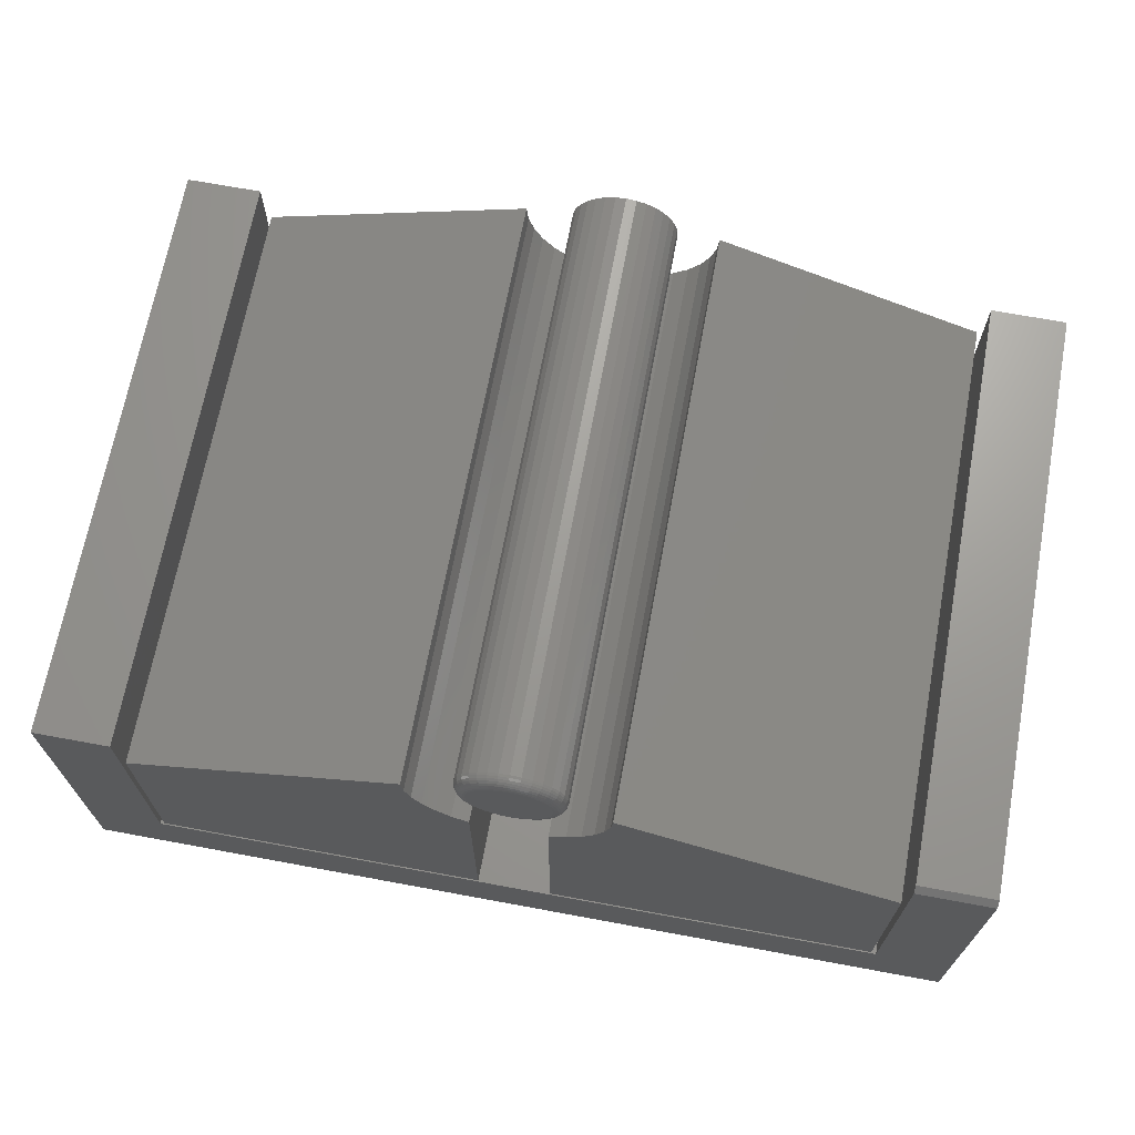
<metadata>
{"format":"stl","ext":"stl","renderer":"f3d","projection":"perspective","resolution":1024,"background":"white","views":[{"elev":68.6,"azim":10.5,"up":"+Z"}]}
</metadata>
<code>
# stl→obj: 388 verts, 760 faces
v 0.002714 -0.75 0.5488
v -0.007137 -0.75 0.5478
v -0.01661 -0.75 0.5449
v 0.01256 -0.75 0.5478
v 0.02204 -0.75 0.5449
v -0.02534 -0.75 0.5403
v 0.03077 -0.75 0.5403
v -0.03299 -0.75 0.534
v 0.03842 -0.75 0.534
v -0.03927 -0.75 0.5263
v 0.0447 -0.75 0.5263
v -0.04394 -0.75 0.5176
v 0.04936 -0.75 0.5176
v -0.04681 -0.75 0.5081
v 0.05224 -0.75 0.5081
v 0.05224 -0.75 0.4884
v -0.04394 -0.75 0.4789
v 0.04936 -0.75 0.4789
v -0.03927 -0.75 0.4702
v 0.0447 -0.75 0.4702
v -0.03299 -0.75 0.4626
v 0.03842 -0.75 0.4626
v -0.02534 -0.75 0.4563
v 0.03077 -0.75 0.4563
v -0.01661 -0.75 0.4516
v 0.02204 -0.75 0.4516
v -0.007137 -0.75 0.4487
v 0.002714 -0.75 0.4478
v 0.01256 -0.75 0.4487
v 0.05321 -0.75 0.4983
v -0.04778 -0.75 0.4983
v -0.04681 -0.75 0.4884
v 0.06883 4.129e-18 0.4983
v 0.06883 -0.7344 0.4983
v 0.06756 3.334e-18 0.4854
v 0.06756 -0.7344 0.4854
v 0.0638 2.41e-18 0.473
v 0.0638 -0.7344 0.473
v 0.05769 1.394e-18 0.4615
v 0.05769 -0.7344 0.4615
v 0.04947 3.244e-19 0.4515
v 0.04947 -0.7344 0.4515
v 0.03945 -7.577e-19 0.4433
v 0.03945 -0.7344 0.4433
v 0.02802 -1.811e-18 0.4372
v 0.02802 -0.7344 0.4372
v 0.01561 -2.794e-18 0.4334
v 0.01561 -0.7344 0.4334
v 0.002714 -3.67e-18 0.4322
v 0.002714 -0.7344 0.4322
v -0.01019 -4.405e-18 0.4334
v -0.01019 -0.7344 0.4334
v -0.02259 -4.971e-18 0.4372
v -0.02259 -0.7344 0.4372
v -0.03402 -5.346e-18 0.4433
v -0.03402 -0.7344 0.4433
v -0.04404 -5.515e-18 0.4515
v -0.04404 -0.7344 0.4515
v -0.05226 -5.472e-18 0.4615
v -0.05226 -0.7344 0.4615
v -0.05837 -5.219e-18 0.473
v -0.05837 -0.7344 0.473
v -0.06213 -4.766e-18 0.4854
v -0.06213 -0.7344 0.4854
v -0.0634 -4.129e-18 0.4983
v -0.0634 -0.7344 0.4983
v -0.06213 -3.334e-18 0.5112
v -0.06213 -0.7344 0.5112
v -0.05837 -2.41e-18 0.5236
v -0.05837 -0.7344 0.5236
v -0.05226 -1.394e-18 0.535
v -0.05226 -0.7344 0.535
v -0.04404 -3.244e-19 0.545
v -0.04404 -0.7344 0.545
v -0.03402 7.577e-19 0.5532
v -0.03402 -0.7344 0.5532
v -0.02259 1.811e-18 0.5594
v -0.02259 -0.7344 0.5594
v -0.01019 2.794e-18 0.5631
v -0.01019 -0.7344 0.5631
v 0.002714 3.67e-18 0.5644
v 0.002714 -0.7344 0.5644
v 0.01561 4.405e-18 0.5631
v 0.01561 -0.7344 0.5631
v 0.02802 4.971e-18 0.5594
v 0.02802 -0.7344 0.5594
v 0.03945 5.346e-18 0.5532
v 0.03945 -0.7344 0.5532
v 0.04947 5.515e-18 0.545
v 0.04947 -0.7344 0.545
v 0.05769 5.472e-18 0.535
v 0.05769 -0.7344 0.535
v 0.0638 5.219e-18 0.5236
v 0.0638 -0.7344 0.5236
v 0.06756 4.766e-18 0.5112
v 0.06756 -0.7344 0.5112
v -0.05083 -0.7497 0.4983
v -0.0498 -0.7497 0.5087
v -0.05376 -0.7488 0.4983
v -0.05267 -0.7488 0.5093
v -0.05646 -0.7474 0.4983
v -0.05532 -0.7474 0.5098
v -0.05883 -0.7454 0.4983
v -0.05765 -0.7454 0.5103
v -0.06077 -0.7431 0.4983
v -0.05955 -0.7431 0.5107
v -0.06222 -0.7404 0.4983
v -0.06097 -0.7404 0.5109
v -0.0631 -0.7374 0.4983
v -0.06184 -0.7374 0.5111
v 0.05523 -0.7497 0.5087
v 0.05626 -0.7497 0.4983
v 0.0581 -0.7488 0.5093
v 0.05919 -0.7488 0.4983
v 0.06075 -0.7474 0.5098
v 0.06189 -0.7474 0.4983
v 0.06307 -0.7454 0.5103
v 0.06426 -0.7454 0.4983
v 0.06498 -0.7431 0.5107
v 0.0662 -0.7431 0.4983
v 0.0664 -0.7404 0.5109
v 0.06764 -0.7404 0.4983
v 0.06727 -0.7374 0.5111
v 0.06853 -0.7374 0.4983
v 0.05218 -0.7497 0.5188
v 0.05489 -0.7488 0.5199
v 0.05738 -0.7474 0.5209
v 0.05957 -0.7454 0.5218
v 0.06137 -0.7431 0.5226
v 0.0627 -0.7404 0.5231
v 0.06352 -0.7374 0.5235
v 0.04723 -0.7497 0.528
v 0.04967 -0.7488 0.5296
v 0.05192 -0.7474 0.5311
v 0.05388 -0.7454 0.5325
v 0.0555 -0.7431 0.5335
v 0.0567 -0.7404 0.5343
v 0.05744 -0.7374 0.5348
v 0.04057 -0.7497 0.5361
v 0.04265 -0.7488 0.5382
v 0.04456 -0.7474 0.5401
v 0.04623 -0.7454 0.5418
v 0.0476 -0.7431 0.5432
v 0.04863 -0.7404 0.5442
v 0.04925 -0.7374 0.5448
v 0.03246 -0.7497 0.5428
v 0.03409 -0.7488 0.5452
v 0.03559 -0.7474 0.5475
v 0.0369 -0.7454 0.5494
v 0.03798 -0.7431 0.5511
v 0.03879 -0.7404 0.5523
v 0.03928 -0.7374 0.553
v 0.0232 -0.7497 0.5477
v 0.02433 -0.7488 0.5504
v 0.02536 -0.7474 0.5529
v 0.02626 -0.7454 0.5551
v 0.02701 -0.7431 0.5569
v 0.02756 -0.7404 0.5583
v 0.0279 -0.7374 0.5591
v 0.01316 -0.7497 0.5508
v 0.01373 -0.7488 0.5537
v 0.01426 -0.7474 0.5563
v 0.01472 -0.7454 0.5586
v 0.0151 -0.7431 0.5605
v 0.01538 -0.7404 0.562
v 0.01555 -0.7374 0.5628
v 0.002714 -0.7497 0.5518
v 0.002714 -0.7488 0.5547
v 0.002714 -0.7474 0.5574
v 0.002714 -0.7454 0.5598
v 0.002714 -0.7431 0.5618
v 0.002714 -0.7404 0.5632
v 0.002714 -0.7374 0.5641
v -0.007732 -0.7497 0.5508
v -0.008303 -0.7488 0.5537
v -0.00883 -0.7474 0.5563
v -0.009292 -0.7454 0.5586
v -0.009672 -0.7431 0.5605
v -0.009953 -0.7404 0.562
v -0.01013 -0.7374 0.5628
v -0.01778 -0.7497 0.5477
v -0.0189 -0.7488 0.5504
v -0.01993 -0.7474 0.5529
v -0.02084 -0.7454 0.5551
v -0.02158 -0.7431 0.5569
v -0.02213 -0.7404 0.5583
v -0.02247 -0.7374 0.5591
v -0.02703 -0.7497 0.5428
v -0.02866 -0.7488 0.5452
v -0.03016 -0.7474 0.5475
v -0.03148 -0.7454 0.5494
v -0.03256 -0.7431 0.5511
v -0.03336 -0.7404 0.5523
v -0.03385 -0.7374 0.553
v -0.03515 -0.7497 0.5361
v -0.03722 -0.7488 0.5382
v -0.03913 -0.7474 0.5401
v -0.0408 -0.7454 0.5418
v -0.04218 -0.7431 0.5432
v -0.0432 -0.7404 0.5442
v -0.04383 -0.7374 0.5448
v -0.0418 -0.7497 0.528
v -0.04424 -0.7488 0.5296
v -0.04649 -0.7474 0.5311
v -0.04846 -0.7454 0.5325
v -0.05007 -0.7431 0.5335
v -0.05127 -0.7404 0.5343
v -0.05201 -0.7374 0.5348
v -0.04675 -0.7497 0.5188
v -0.04946 -0.7488 0.5199
v -0.05196 -0.7474 0.5209
v -0.05414 -0.7454 0.5218
v -0.05594 -0.7431 0.5226
v -0.05727 -0.7404 0.5231
v -0.05809 -0.7374 0.5235
v 0.05523 -0.7497 0.4878
v 0.0581 -0.7488 0.4873
v 0.06075 -0.7474 0.4867
v 0.06307 -0.7454 0.4863
v 0.06498 -0.7431 0.4859
v 0.0664 -0.7404 0.4856
v 0.06727 -0.7374 0.4854
v -0.0498 -0.7497 0.4878
v -0.05267 -0.7488 0.4873
v -0.05532 -0.7474 0.4867
v -0.05765 -0.7454 0.4863
v -0.05955 -0.7431 0.4859
v -0.06097 -0.7404 0.4856
v -0.06184 -0.7374 0.4854
v -0.04675 -0.7497 0.4778
v -0.04946 -0.7488 0.4767
v -0.05196 -0.7474 0.4756
v -0.05414 -0.7454 0.4747
v -0.05594 -0.7431 0.474
v -0.05727 -0.7404 0.4734
v -0.05809 -0.7374 0.4731
v -0.0418 -0.7497 0.4685
v -0.04424 -0.7488 0.4669
v -0.04649 -0.7474 0.4654
v -0.04846 -0.7454 0.4641
v -0.05007 -0.7431 0.463
v -0.05127 -0.7404 0.4622
v -0.05201 -0.7374 0.4617
v -0.03515 -0.7497 0.4604
v -0.03722 -0.7488 0.4583
v -0.03913 -0.7474 0.4564
v -0.0408 -0.7454 0.4548
v -0.04218 -0.7431 0.4534
v -0.0432 -0.7404 0.4524
v -0.04383 -0.7374 0.4517
v -0.02703 -0.7497 0.4538
v -0.02866 -0.7488 0.4513
v -0.03016 -0.7474 0.4491
v -0.03148 -0.7454 0.4471
v -0.03256 -0.7431 0.4455
v -0.03336 -0.7404 0.4443
v -0.03385 -0.7374 0.4435
v -0.01778 -0.7497 0.4488
v -0.0189 -0.7488 0.4461
v -0.01993 -0.7474 0.4436
v -0.02084 -0.7454 0.4414
v -0.02158 -0.7431 0.4396
v -0.02213 -0.7404 0.4383
v -0.02247 -0.7374 0.4375
v -0.007732 -0.7497 0.4458
v -0.008303 -0.7488 0.4429
v -0.00883 -0.7474 0.4402
v -0.009292 -0.7454 0.4379
v -0.009672 -0.7431 0.436
v -0.009953 -0.7404 0.4346
v -0.01013 -0.7374 0.4337
v 0.002714 -0.7497 0.4447
v 0.002714 -0.7488 0.4418
v 0.002714 -0.7474 0.4391
v 0.002714 -0.7454 0.4367
v 0.002714 -0.7431 0.4348
v 0.002714 -0.7404 0.4333
v 0.002714 -0.7374 0.4325
v 0.01316 -0.7497 0.4458
v 0.01373 -0.7488 0.4429
v 0.01426 -0.7474 0.4402
v 0.01472 -0.7454 0.4379
v 0.0151 -0.7431 0.436
v 0.01538 -0.7404 0.4346
v 0.01555 -0.7374 0.4337
v 0.0232 -0.7497 0.4488
v 0.02433 -0.7488 0.4461
v 0.02536 -0.7474 0.4436
v 0.02626 -0.7454 0.4414
v 0.02701 -0.7431 0.4396
v 0.02756 -0.7404 0.4383
v 0.0279 -0.7374 0.4375
v 0.03246 -0.7497 0.4538
v 0.03409 -0.7488 0.4513
v 0.03559 -0.7474 0.4491
v 0.0369 -0.7454 0.4471
v 0.03798 -0.7431 0.4455
v 0.03879 -0.7404 0.4443
v 0.03928 -0.7374 0.4435
v 0.04057 -0.7497 0.4604
v 0.04265 -0.7488 0.4583
v 0.04456 -0.7474 0.4564
v 0.04623 -0.7454 0.4548
v 0.0476 -0.7431 0.4534
v 0.04863 -0.7404 0.4524
v 0.04925 -0.7374 0.4517
v 0.04723 -0.7497 0.4685
v 0.04967 -0.7488 0.4669
v 0.05192 -0.7474 0.4654
v 0.05388 -0.7454 0.4641
v 0.0555 -0.7431 0.463
v 0.0567 -0.7404 0.4622
v 0.05744 -0.7374 0.4617
v 0.05218 -0.7497 0.4778
v 0.05489 -0.7488 0.4767
v 0.05738 -0.7474 0.4756
v 0.05957 -0.7454 0.4747
v 0.06137 -0.7431 0.474
v 0.0627 -0.7404 0.4734
v 0.06352 -0.7374 0.4731
v 0.4678 -0.75 0.09474
v -0.5625 -0.75 0
v 0.005921 -0.75 -3.481e-17
v 0.5625 -0.75 -6.889e-17
v 0.4678 -0.75 0.3789
v 0.05329 -0.75 0.09474
v -0.05329 -0.75 0.09474
v -0.4678 -0.75 0.09474
v -0.4678 -0.75 0.3789
v -0.4678 -0.75 0.4382
v -0.5625 -0.75 0.4382
v 0.4678 -0.75 0.4303
v 0.5625 -0.75 0.4303
v 0.4678 1.144e-16 0.4382
v 0.4678 1.144e-16 0.3789
v 0.4678 -0.7422 0.4382
v 0.5625 -0.7422 0.4382
v 0.5625 1.249e-16 0.4382
v 0.5625 1.249e-16 -6.889e-17
v 0.4678 1.144e-16 0.09474
v 0.005921 6.311e-17 -3.481e-17
v -0.5625 0 0
v -0.5625 2.979e-33 0.4382
v -0.4678 1.052e-17 0.4382
v -0.4678 1.052e-17 0.3789
v -0.4678 1.052e-17 0.09474
v -0.05329 5.653e-17 0.09474
v 0.05329 6.837e-17 0.09474
v 0.4609 -0.75 0.3762
v 0.121 -0.75 0.5025
v 0.1186 -0.75 0.4788
v 0.1118 -0.75 0.456
v 0.1007 -0.75 0.4349
v 0.08584 -0.75 0.4163
v 0.06766 -0.75 0.4009
v 0.04688 -0.75 0.3892
v 0.04688 -0.75 0.1016
v 0.4609 -0.75 0.1016
v 0.4609 4.11e-17 0.3762
v 0.4609 2.586e-17 0.1016
v 0.04688 0 0.1016
v 0.04688 -3.181e-18 0.3892
v 0.06766 -1.236e-18 0.4009
v 0.08584 7.547e-19 0.4163
v 0.1007 2.718e-18 0.4349
v 0.1118 4.58e-18 0.456
v 0.1186 6.274e-18 0.4788
v 0.121 2.689e-17 0.5025
v -0.4609 -0.75 0.3762
v -0.4609 -0.75 0.1016
v -0.04688 -0.75 0.1016
v -0.04688 -0.75 0.3892
v -0.06766 -0.75 0.4009
v -0.08584 -0.75 0.4163
v -0.1007 -0.75 0.4349
v -0.1118 -0.75 0.456
v -0.1186 -0.75 0.4788
v -0.121 -0.75 0.5025
v -0.4609 1.524e-17 0.3762
v -0.121 4.86e-17 0.5025
v -0.1186 4.742e-17 0.4788
v -0.1118 4.653e-17 0.456
v -0.1007 4.597e-17 0.4349
v -0.08584 4.577e-17 0.4163
v -0.06766 4.592e-17 0.4009
v -0.04688 3.895e-17 0.3892
v -0.04688 2.299e-17 0.1016
v -0.4609 0 0.1016
f 1 2 3
f 4 1 3
f 4 3 5
f 5 3 6
f 5 6 7
f 7 6 8
f 7 8 9
f 9 8 10
f 9 10 11
f 11 10 12
f 11 12 13
f 13 12 14
f 13 14 15
f 16 17 18
f 18 17 19
f 18 19 20
f 20 19 21
f 20 21 22
f 22 21 23
f 22 23 24
f 24 23 25
f 24 25 26
f 26 25 27
f 26 27 28
f 26 28 29
f 15 14 30
f 30 14 31
f 30 31 16
f 16 31 32
f 16 32 17
f 33 34 35
f 35 34 36
f 35 36 37
f 37 36 38
f 37 38 39
f 39 38 40
f 39 40 41
f 41 40 42
f 41 42 43
f 43 42 44
f 43 44 45
f 45 44 46
f 45 46 47
f 47 46 48
f 47 48 49
f 49 48 50
f 49 50 51
f 51 50 52
f 51 52 53
f 53 52 54
f 53 54 55
f 55 54 56
f 55 56 57
f 57 56 58
f 57 58 59
f 59 58 60
f 59 60 61
f 61 60 62
f 61 62 63
f 63 62 64
f 63 64 65
f 65 64 66
f 65 66 67
f 67 66 68
f 67 68 69
f 69 68 70
f 69 70 71
f 71 70 72
f 71 72 73
f 73 72 74
f 73 74 75
f 75 74 76
f 75 76 77
f 77 76 78
f 77 78 79
f 79 78 80
f 79 80 81
f 81 80 82
f 81 82 83
f 83 82 84
f 83 84 85
f 85 84 86
f 85 86 87
f 87 86 88
f 87 88 89
f 89 88 90
f 89 90 91
f 91 90 92
f 91 92 93
f 93 92 94
f 93 94 95
f 95 94 96
f 95 96 33
f 33 96 34
f 31 14 97
f 97 14 98
f 97 98 99
f 99 98 100
f 99 100 101
f 101 100 102
f 101 102 103
f 103 102 104
f 103 104 105
f 105 104 106
f 105 106 107
f 107 106 108
f 107 108 109
f 109 108 110
f 109 110 66
f 66 110 68
f 15 30 111
f 111 30 112
f 111 112 113
f 113 112 114
f 113 114 115
f 115 114 116
f 115 116 117
f 117 116 118
f 117 118 119
f 119 118 120
f 119 120 121
f 121 120 122
f 121 122 123
f 123 122 124
f 123 124 96
f 96 124 34
f 13 15 125
f 125 15 111
f 125 111 126
f 126 111 113
f 126 113 127
f 127 113 115
f 127 115 128
f 128 115 117
f 128 117 129
f 129 117 119
f 129 119 130
f 130 119 121
f 130 121 131
f 131 121 123
f 131 123 94
f 94 123 96
f 11 13 132
f 132 13 125
f 132 125 133
f 133 125 126
f 133 126 134
f 134 126 127
f 134 127 135
f 135 127 128
f 135 128 136
f 136 128 129
f 136 129 137
f 137 129 130
f 137 130 138
f 138 130 131
f 138 131 92
f 92 131 94
f 9 11 139
f 139 11 132
f 139 132 140
f 140 132 133
f 140 133 141
f 141 133 134
f 141 134 142
f 142 134 135
f 142 135 143
f 143 135 136
f 143 136 144
f 144 136 137
f 144 137 145
f 145 137 138
f 145 138 90
f 90 138 92
f 7 9 146
f 146 9 139
f 146 139 147
f 147 139 140
f 147 140 148
f 148 140 141
f 148 141 149
f 149 141 142
f 149 142 150
f 150 142 143
f 150 143 151
f 151 143 144
f 151 144 152
f 152 144 145
f 152 145 88
f 88 145 90
f 5 7 153
f 153 7 146
f 153 146 154
f 154 146 147
f 154 147 155
f 155 147 148
f 155 148 156
f 156 148 149
f 156 149 157
f 157 149 150
f 157 150 158
f 158 150 151
f 158 151 159
f 159 151 152
f 159 152 86
f 86 152 88
f 4 5 160
f 160 5 153
f 160 153 161
f 161 153 154
f 161 154 162
f 162 154 155
f 162 155 163
f 163 155 156
f 163 156 164
f 164 156 157
f 164 157 165
f 165 157 158
f 165 158 166
f 166 158 159
f 166 159 84
f 84 159 86
f 1 4 167
f 167 4 160
f 167 160 168
f 168 160 161
f 168 161 169
f 169 161 162
f 169 162 170
f 170 162 163
f 170 163 171
f 171 163 164
f 171 164 172
f 172 164 165
f 172 165 173
f 173 165 166
f 173 166 82
f 82 166 84
f 2 1 174
f 174 1 167
f 174 167 175
f 175 167 168
f 175 168 176
f 176 168 169
f 176 169 177
f 177 169 170
f 177 170 178
f 178 170 171
f 178 171 179
f 179 171 172
f 179 172 180
f 180 172 173
f 180 173 80
f 80 173 82
f 3 2 181
f 181 2 174
f 181 174 182
f 182 174 175
f 182 175 183
f 183 175 176
f 183 176 184
f 184 176 177
f 184 177 185
f 185 177 178
f 185 178 186
f 186 178 179
f 186 179 187
f 187 179 180
f 187 180 78
f 78 180 80
f 6 3 188
f 188 3 181
f 188 181 189
f 189 181 182
f 189 182 190
f 190 182 183
f 190 183 191
f 191 183 184
f 191 184 192
f 192 184 185
f 192 185 193
f 193 185 186
f 193 186 194
f 194 186 187
f 194 187 76
f 76 187 78
f 8 6 195
f 195 6 188
f 195 188 196
f 196 188 189
f 196 189 197
f 197 189 190
f 197 190 198
f 198 190 191
f 198 191 199
f 199 191 192
f 199 192 200
f 200 192 193
f 200 193 201
f 201 193 194
f 201 194 74
f 74 194 76
f 10 8 202
f 202 8 195
f 202 195 203
f 203 195 196
f 203 196 204
f 204 196 197
f 204 197 205
f 205 197 198
f 205 198 206
f 206 198 199
f 206 199 207
f 207 199 200
f 207 200 208
f 208 200 201
f 208 201 72
f 72 201 74
f 12 10 209
f 209 10 202
f 209 202 210
f 210 202 203
f 210 203 211
f 211 203 204
f 211 204 212
f 212 204 205
f 212 205 213
f 213 205 206
f 213 206 214
f 214 206 207
f 214 207 215
f 215 207 208
f 215 208 70
f 70 208 72
f 14 12 98
f 98 12 209
f 98 209 100
f 100 209 210
f 100 210 102
f 102 210 211
f 102 211 104
f 104 211 212
f 104 212 106
f 106 212 213
f 106 213 108
f 108 213 214
f 108 214 110
f 110 214 215
f 110 215 68
f 68 215 70
f 30 16 112
f 112 16 216
f 112 216 114
f 114 216 217
f 114 217 116
f 116 217 218
f 116 218 118
f 118 218 219
f 118 219 120
f 120 219 220
f 120 220 122
f 122 220 221
f 122 221 124
f 124 221 222
f 124 222 34
f 34 222 36
f 32 31 223
f 223 31 97
f 223 97 224
f 224 97 99
f 224 99 225
f 225 99 101
f 225 101 226
f 226 101 103
f 226 103 227
f 227 103 105
f 227 105 228
f 228 105 107
f 228 107 229
f 229 107 109
f 229 109 64
f 64 109 66
f 17 32 230
f 230 32 223
f 230 223 231
f 231 223 224
f 231 224 232
f 232 224 225
f 232 225 233
f 233 225 226
f 233 226 234
f 234 226 227
f 234 227 235
f 235 227 228
f 235 228 236
f 236 228 229
f 236 229 62
f 62 229 64
f 19 17 237
f 237 17 230
f 237 230 238
f 238 230 231
f 238 231 239
f 239 231 232
f 239 232 240
f 240 232 233
f 240 233 241
f 241 233 234
f 241 234 242
f 242 234 235
f 242 235 243
f 243 235 236
f 243 236 60
f 60 236 62
f 21 19 244
f 244 19 237
f 244 237 245
f 245 237 238
f 245 238 246
f 246 238 239
f 246 239 247
f 247 239 240
f 247 240 248
f 248 240 241
f 248 241 249
f 249 241 242
f 249 242 250
f 250 242 243
f 250 243 58
f 58 243 60
f 23 21 251
f 251 21 244
f 251 244 252
f 252 244 245
f 252 245 253
f 253 245 246
f 253 246 254
f 254 246 247
f 254 247 255
f 255 247 248
f 255 248 256
f 256 248 249
f 256 249 257
f 257 249 250
f 257 250 56
f 56 250 58
f 25 23 258
f 258 23 251
f 258 251 259
f 259 251 252
f 259 252 260
f 260 252 253
f 260 253 261
f 261 253 254
f 261 254 262
f 262 254 255
f 262 255 263
f 263 255 256
f 263 256 264
f 264 256 257
f 264 257 54
f 54 257 56
f 27 25 265
f 265 25 258
f 265 258 266
f 266 258 259
f 266 259 267
f 267 259 260
f 267 260 268
f 268 260 261
f 268 261 269
f 269 261 262
f 269 262 270
f 270 262 263
f 270 263 271
f 271 263 264
f 271 264 52
f 52 264 54
f 28 27 272
f 272 27 265
f 272 265 273
f 273 265 266
f 273 266 274
f 274 266 267
f 274 267 275
f 275 267 268
f 275 268 276
f 276 268 269
f 276 269 277
f 277 269 270
f 277 270 278
f 278 270 271
f 278 271 50
f 50 271 52
f 29 28 279
f 279 28 272
f 279 272 280
f 280 272 273
f 280 273 281
f 281 273 274
f 281 274 282
f 282 274 275
f 282 275 283
f 283 275 276
f 283 276 284
f 284 276 277
f 284 277 285
f 285 277 278
f 285 278 48
f 48 278 50
f 26 29 286
f 286 29 279
f 286 279 287
f 287 279 280
f 287 280 288
f 288 280 281
f 288 281 289
f 289 281 282
f 289 282 290
f 290 282 283
f 290 283 291
f 291 283 284
f 291 284 292
f 292 284 285
f 292 285 46
f 46 285 48
f 24 26 293
f 293 26 286
f 293 286 294
f 294 286 287
f 294 287 295
f 295 287 288
f 295 288 296
f 296 288 289
f 296 289 297
f 297 289 290
f 297 290 298
f 298 290 291
f 298 291 299
f 299 291 292
f 299 292 44
f 44 292 46
f 22 24 300
f 300 24 293
f 300 293 301
f 301 293 294
f 301 294 302
f 302 294 295
f 302 295 303
f 303 295 296
f 303 296 304
f 304 296 297
f 304 297 305
f 305 297 298
f 305 298 306
f 306 298 299
f 306 299 42
f 42 299 44
f 20 22 307
f 307 22 300
f 307 300 308
f 308 300 301
f 308 301 309
f 309 301 302
f 309 302 310
f 310 302 303
f 310 303 311
f 311 303 304
f 311 304 312
f 312 304 305
f 312 305 313
f 313 305 306
f 313 306 40
f 40 306 42
f 18 20 314
f 314 20 307
f 314 307 315
f 315 307 308
f 315 308 316
f 316 308 309
f 316 309 317
f 317 309 310
f 317 310 318
f 318 310 311
f 318 311 319
f 319 311 312
f 319 312 320
f 320 312 313
f 320 313 38
f 38 313 40
f 16 18 216
f 216 18 314
f 216 314 217
f 217 314 315
f 217 315 218
f 218 315 316
f 218 316 219
f 219 316 317
f 219 317 220
f 220 317 318
f 220 318 221
f 221 318 319
f 221 319 222
f 222 319 320
f 222 320 36
f 36 320 38
f 81 83 79
f 77 79 83
f 85 77 83
f 75 77 85
f 87 75 85
f 73 75 87
f 89 73 87
f 71 73 89
f 91 71 89
f 41 57 39
f 55 57 41
f 43 55 41
f 53 55 43
f 45 53 43
f 51 53 45
f 47 51 45
f 49 51 47
f 57 59 39
f 39 59 61
f 39 61 37
f 37 61 63
f 37 63 35
f 35 63 65
f 35 65 33
f 33 65 67
f 33 67 95
f 95 67 69
f 95 69 93
f 93 69 71
f 93 71 91
f 321 322 323
f 321 323 324
f 321 324 325
f 322 321 326
f 322 326 327
f 322 327 328
f 322 328 329
f 322 329 330
f 322 330 331
f 325 324 332
f 332 324 333
f 334 335 336
f 336 335 325
f 336 325 332
f 337 338 336
f 336 338 334
f 339 338 324
f 324 338 337
f 324 337 333
f 333 337 332
f 332 337 336
f 340 339 341
f 342 343 344
f 342 344 345
f 342 345 346
f 342 346 347
f 342 347 348
f 342 348 340
f 342 340 341
f 340 335 339
f 339 335 334
f 339 334 338
f 343 342 331
f 331 342 322
f 330 344 331
f 331 344 343
f 345 344 329
f 329 344 330
f 346 345 328
f 328 345 329
f 327 347 328
f 328 347 346
f 326 348 327
f 327 348 347
f 321 340 326
f 326 340 348
f 335 340 325
f 325 340 321
f 323 341 324
f 324 341 339
f 322 342 323
f 323 342 341
f 349 350 351
f 349 351 352
f 349 352 353
f 349 353 354
f 349 354 355
f 349 355 356
f 349 356 357
f 349 357 358
f 359 360 361
f 359 361 362
f 359 362 363
f 359 363 364
f 359 364 365
f 359 365 366
f 359 366 367
f 359 367 368
f 362 361 356
f 356 361 357
f 365 352 366
f 366 352 351
f 366 351 367
f 367 351 350
f 367 350 368
f 352 365 353
f 353 365 364
f 353 364 354
f 354 364 363
f 354 363 355
f 355 363 362
f 355 362 356
f 359 368 349
f 349 368 350
f 360 359 358
f 358 359 349
f 361 360 357
f 357 360 358
f 369 370 371
f 369 371 372
f 369 372 373
f 369 373 374
f 369 374 375
f 369 375 376
f 369 376 377
f 369 377 378
f 379 380 381
f 379 381 382
f 379 382 383
f 379 383 384
f 379 384 385
f 379 385 386
f 379 386 387
f 379 387 388
f 379 388 369
f 369 388 370
f 380 379 378
f 378 379 369
f 383 374 384
f 384 374 373
f 384 373 385
f 385 373 372
f 385 372 386
f 374 383 375
f 375 383 382
f 375 382 376
f 376 382 381
f 376 381 377
f 377 381 380
f 377 380 378
f 387 386 371
f 371 386 372
f 388 387 370
f 370 387 371

</code>
